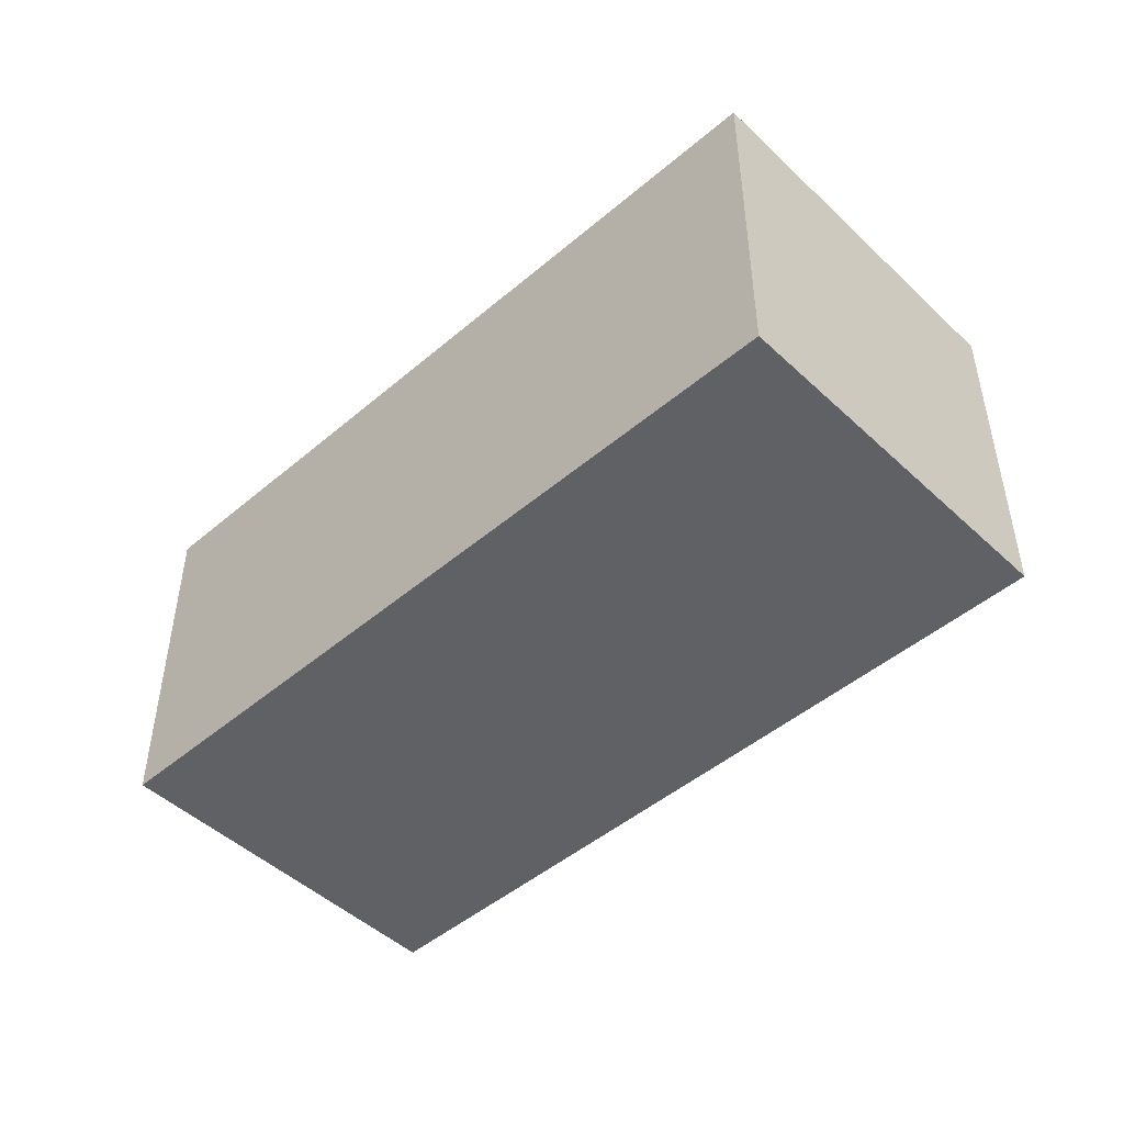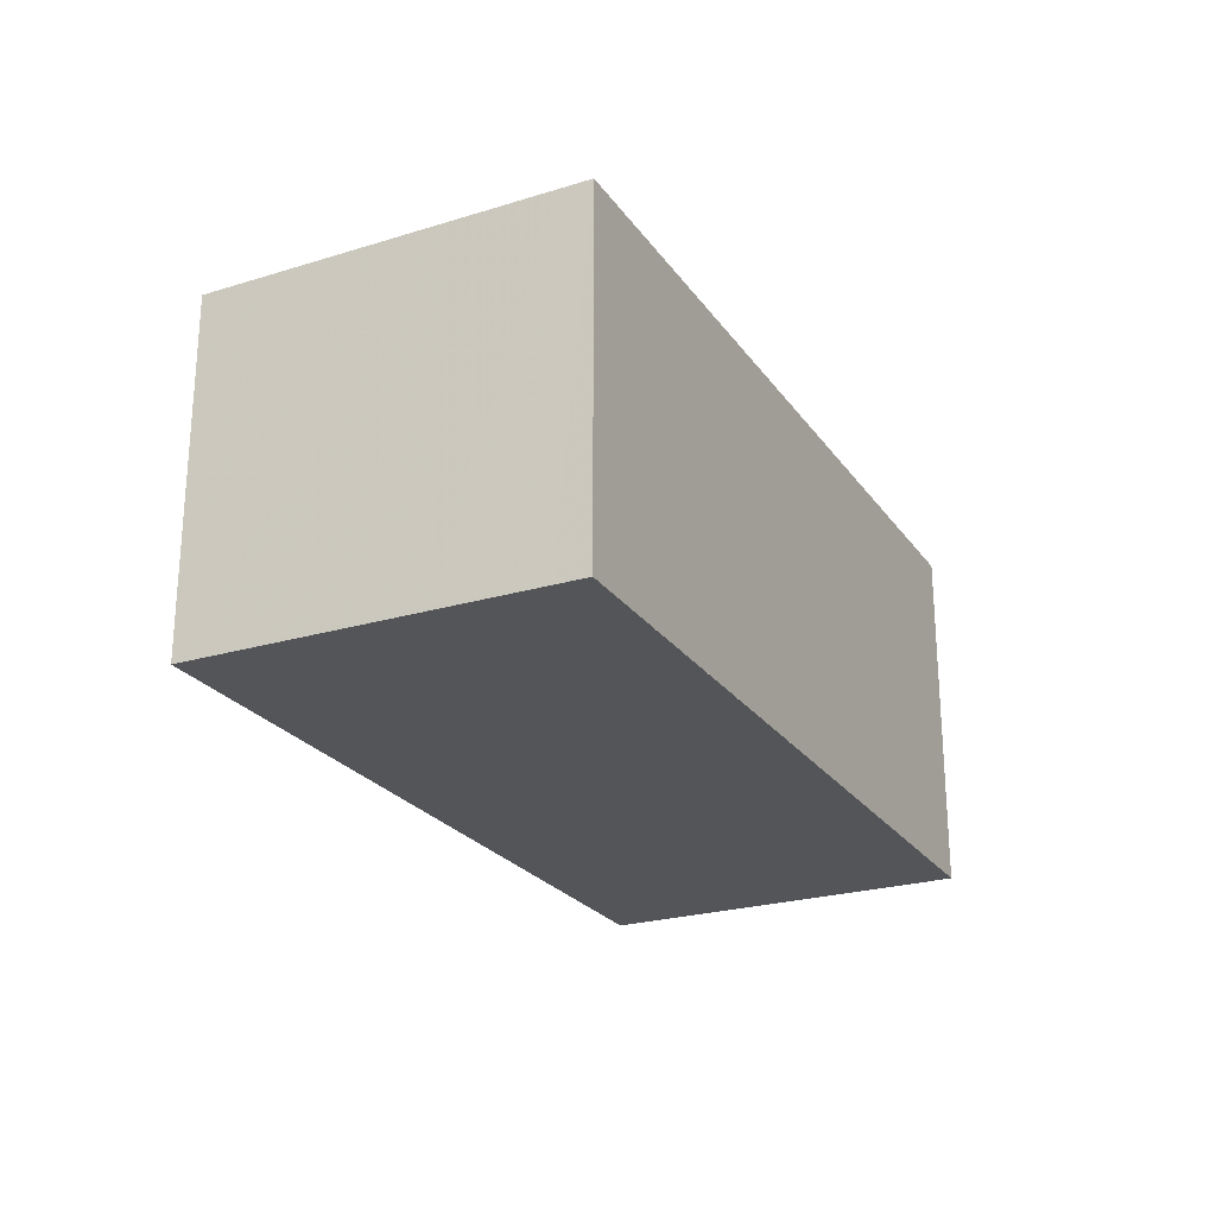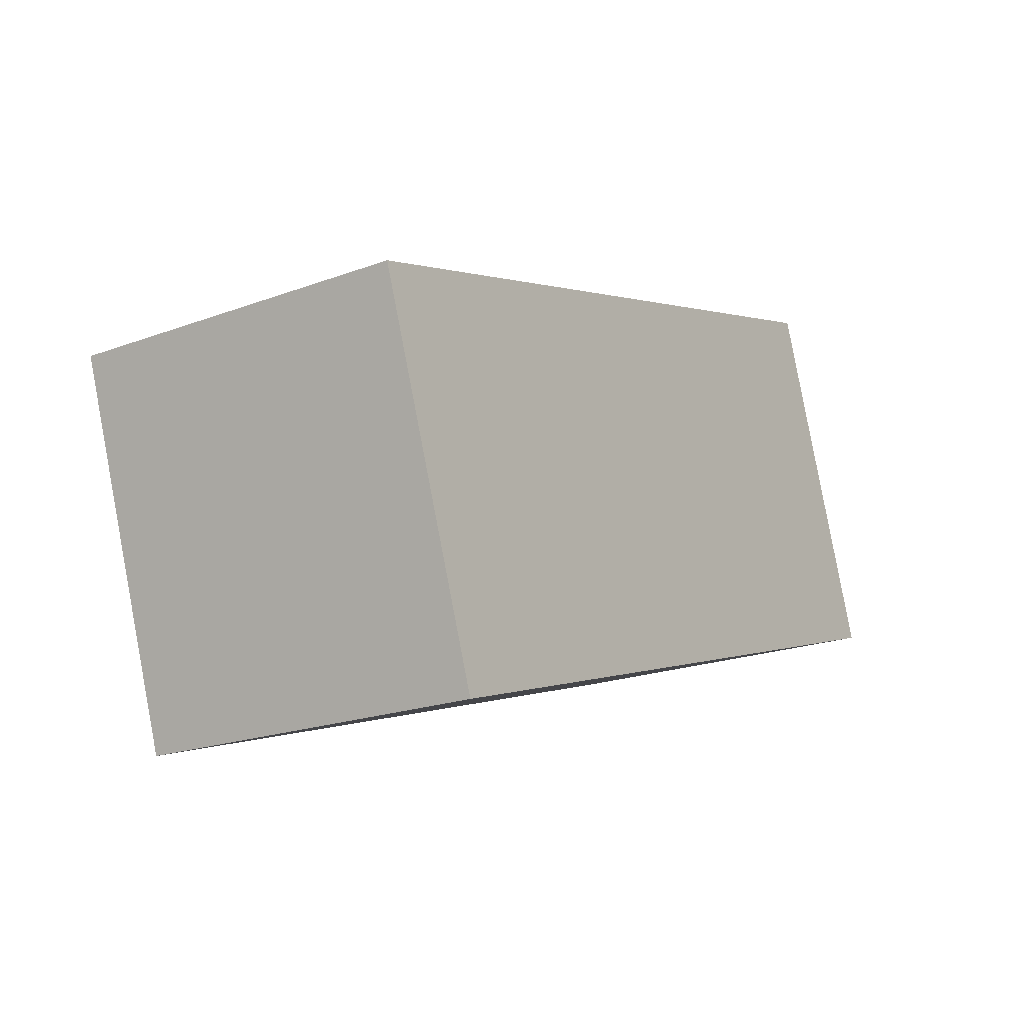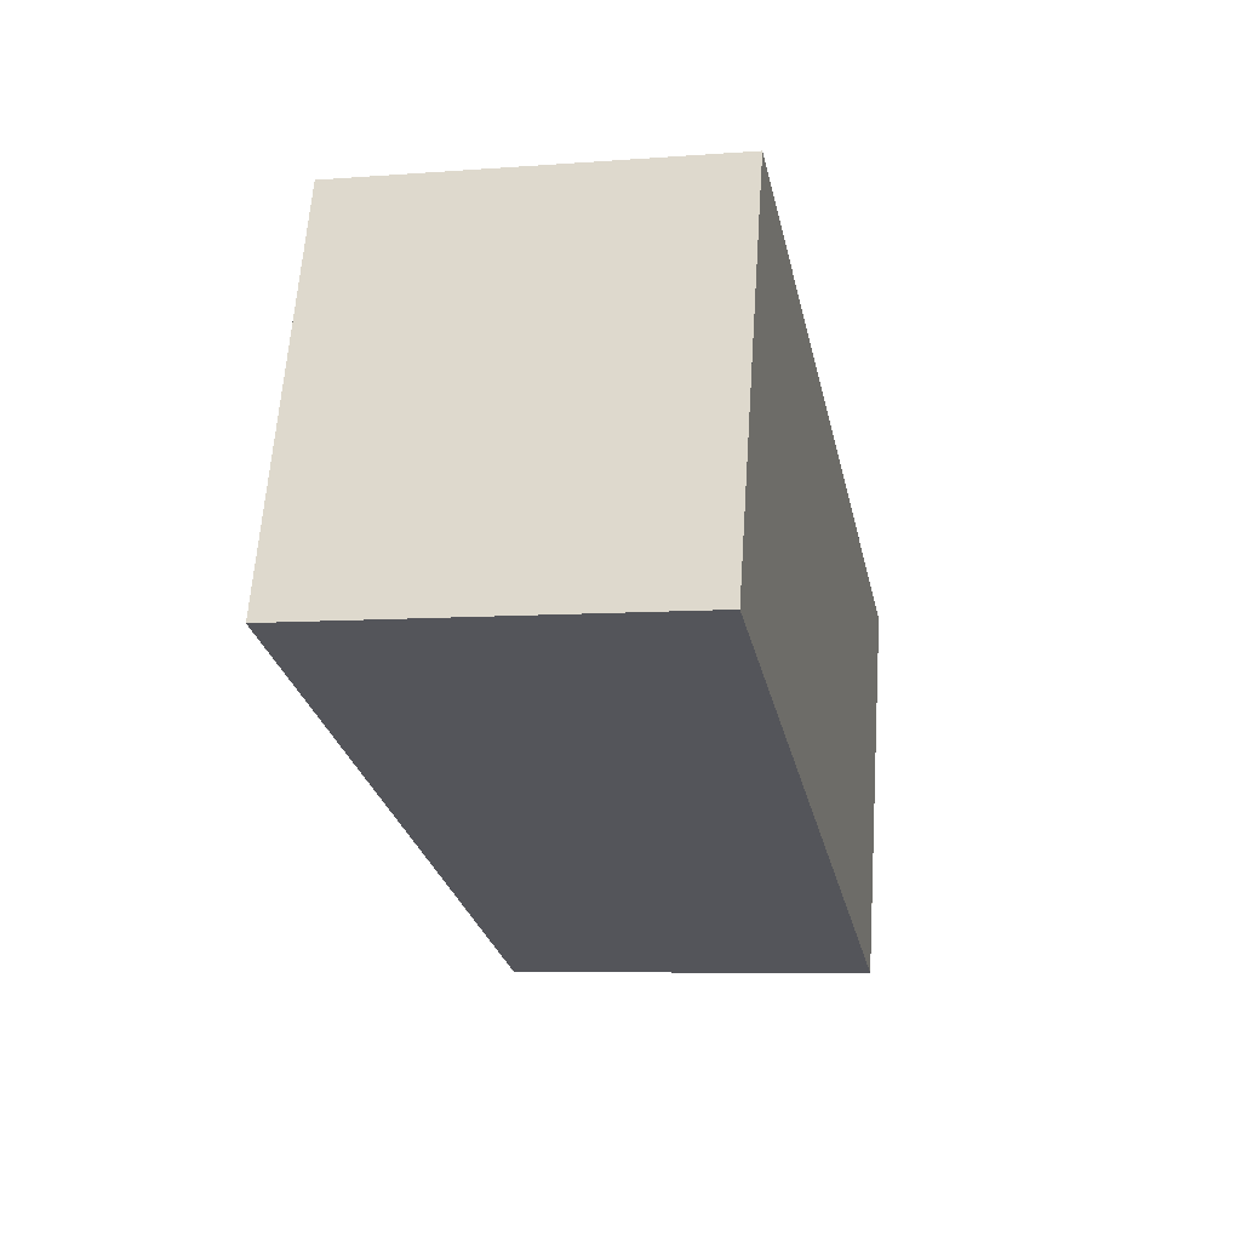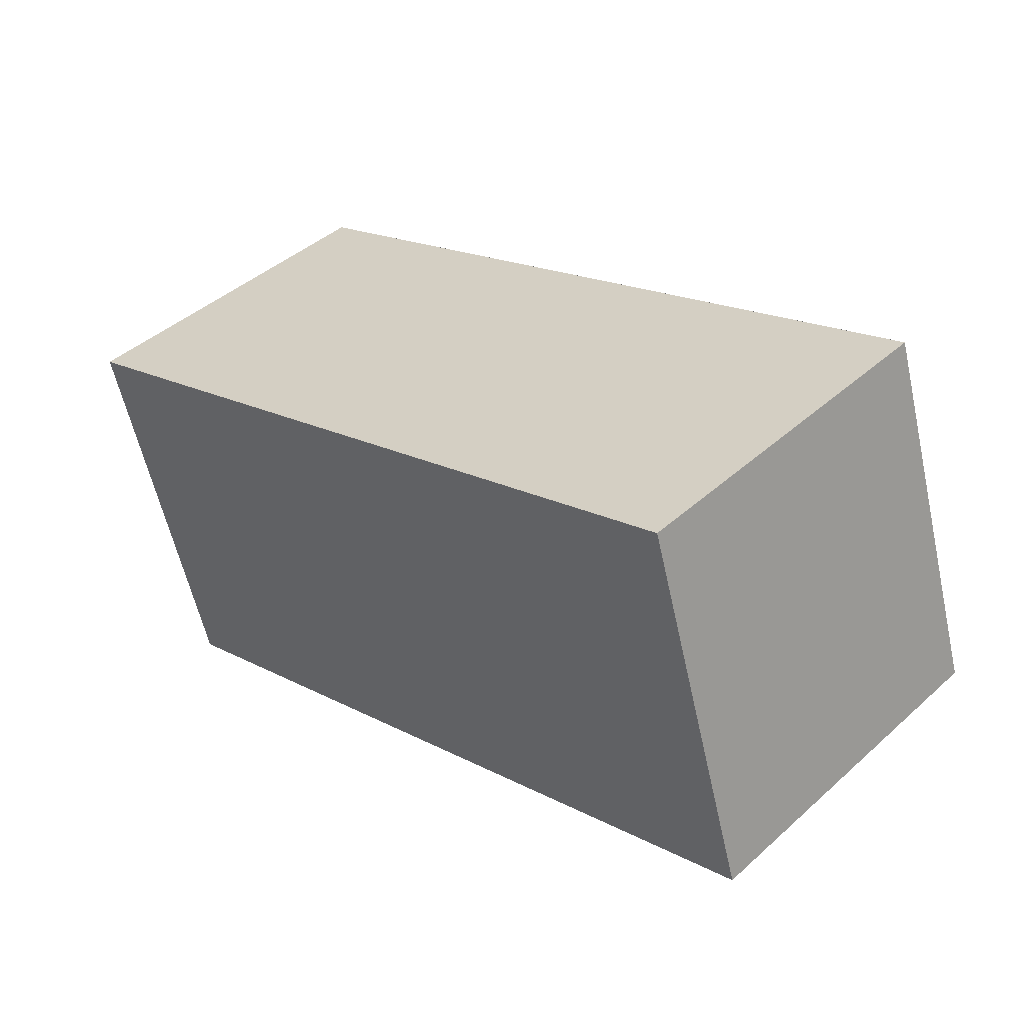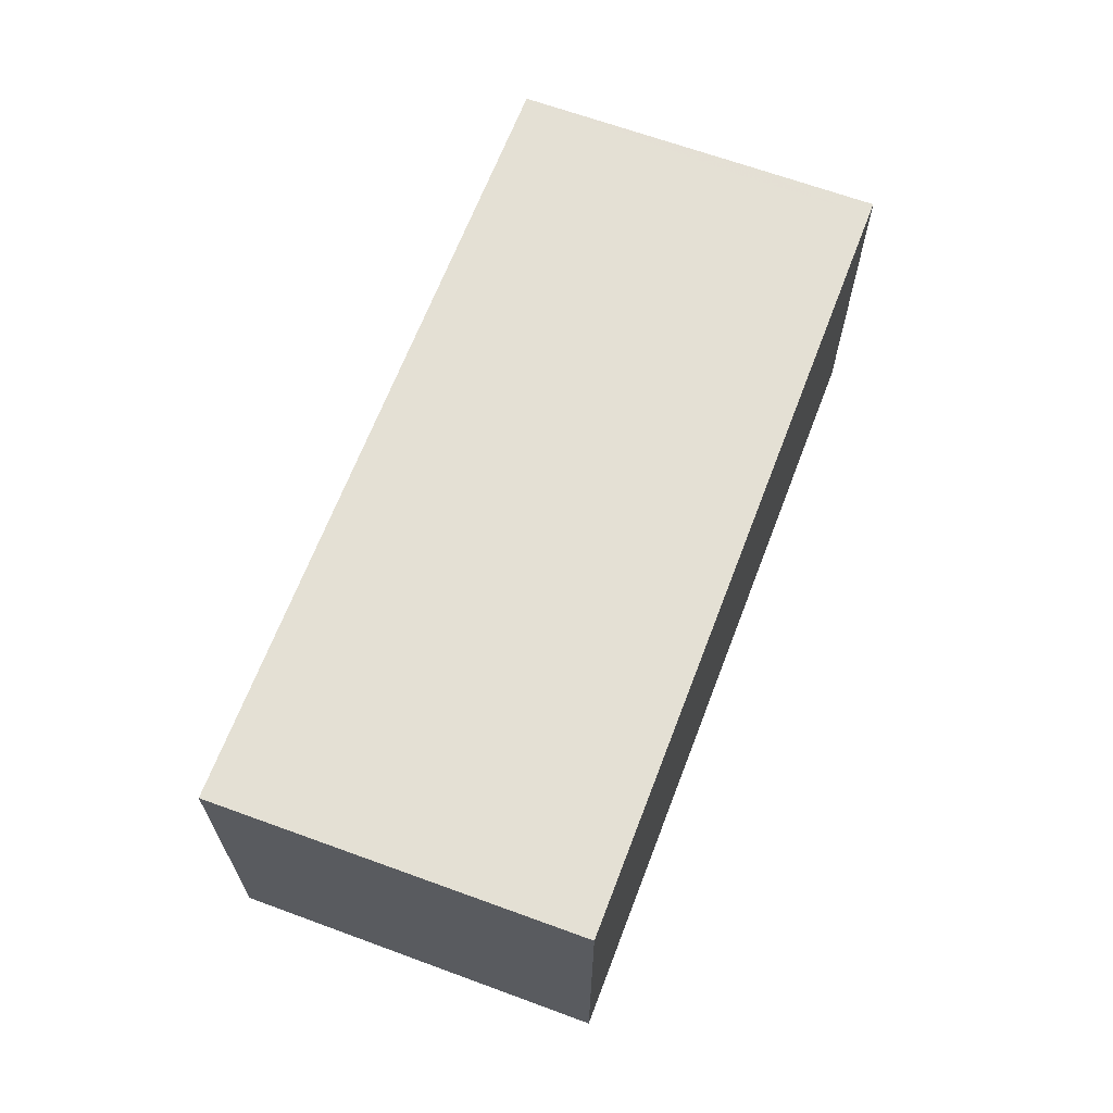
<metadata>
{"format":"obj","ext":"obj","renderer":"f3d","projection":"perspective","resolution":1024,"background":"white","views":[{"elev":-47.3,"azim":61.8,"up":"+Z"},{"elev":-24.4,"azim":-45.4,"up":"+Z"},{"elev":-20.6,"azim":-56.2,"up":"+Y"},{"elev":-7.4,"azim":101.9,"up":"+Y"},{"elev":43.2,"azim":43.5,"up":"+Y"},{"elev":66.1,"azim":-51.1,"up":"+Z"}]}
</metadata>
<code>
v -2310 -2536 2.766
v -2311 -2533 2.724
v -2305 -2531 2.73
v -2304 -2534 2.772
v -2311 -2535 2.762
v -2304 -2533 2.768
v -2310 -2535 2.763
v -2311 -2533 2.724
v -2310 -2535 2.767
v -2305 -2533 2.768
v -2305 -2531 2.73
v -2304 -2534 2.772
v -2305 -2533 2.756
v -2310 -2534 2.751
v -2305 -2533 2.757
v -2311 -2535 2.751
v -2311 -2535 2.762
v -2310 -2536 2.766
v -2310 -2536 0
v -2311 -2535 0
v -2311 -2533 2.724
v -2311 -2533 2.724
v -2311 -2533 0
v -2311 -2533 0
v -2305 -2533 2.757
v -2305 -2531 2.73
v -2305 -2531 0
v -2305 -2533 0
v -2304 -2534 2.772
v -2304 -2534 2.772
v -2304 -2534 0
v -2304 -2534 0
v -2311 -2535 2.751
v -2311 -2535 2.762
v -2311 -2535 0
v -2311 -2535 0
v -2304 -2534 2.772
v -2304 -2533 2.768
v -2304 -2533 0
v -2304 -2534 0
v -2305 -2531 2.73
v -2311 -2533 2.724
v -2311 -2533 0
v -2305 -2531 0
v -2310 -2536 2.766
v -2310 -2535 2.767
v -2310 -2535 0
v -2310 -2536 0
v -2305 -2531 2.73
v -2305 -2531 2.73
v -2305 -2531 0
v -2305 -2531 0
v -2310 -2535 2.767
v -2304 -2534 2.772
v -2304 -2534 0
v -2310 -2535 0
v -2304 -2533 2.768
v -2305 -2533 2.757
v -2305 -2533 0
v -2304 -2533 0
v -2311 -2533 2.724
v -2311 -2535 2.751
v -2311 -2535 0
v -2311 -2533 0
v -2310 -2536 0
v -2311 -2533 0
v -2305 -2531 0
v -2304 -2534 0
f 10 6 4 12
f 13 11 3 15
f 16 2 8 14
f 9 1 5 7
f 14 8 11 13
f 12 9 7 10
f 13 10 7 14
f 15 6 10 13
f 14 7 5 16
f 18 19 20 17
f 22 23 24 21
f 26 27 28 25
f 30 31 32 29
f 34 35 36 33
f 38 39 40 37
f 42 43 44 41
f 46 47 48 45
f 50 51 52 49
f 54 55 56 53
f 58 59 60 57
f 62 63 64 61
f 66 67 68 65

</code>
